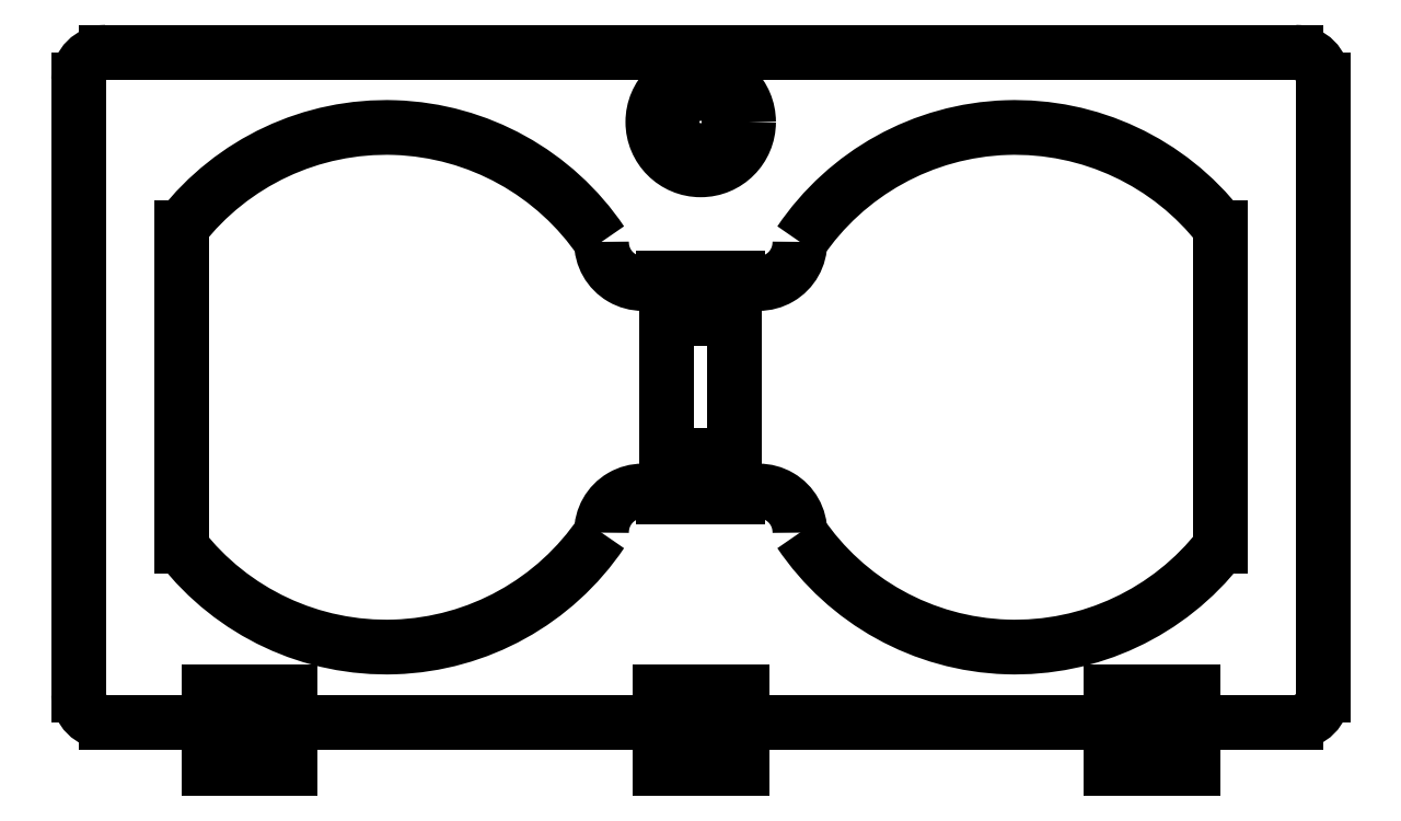
<metadata>
{"format":"dxf","ext":"dxf","renderer":"ezdxf+matplotlib","layout":"modelspace","background":"white","min_lineweight":24,"dpi":150}
</metadata>
<code>
0
SECTION
2
ENTITIES
0
ARC
8
Sketch
10
11.25
20
12.25
30
0
40
9.5
50
34.03
51
142.1
0
LINE
8
Sketch
10
3.75
20
18.08
30
0
11
3.75
21
6.419
31
0
0
ARC
8
Sketch
10
11.25
20
12.25
30
0
40
9.5
50
-142.1
51
-34.03
0
ARC
8
Sketch
10
20.62
20
6.954
30
0
40
1.5
50
59.73
51
-179.2
0
LINE
8
Sketch
10
21.38
20
8.25
30
0
11
24.12
21
8.25
31
0
0
ARC
8
Sketch
10
24.88
20
6.954
30
0
40
1.5
50
-0.8014
51
120.3
0
ARC
8
Sketch
10
34.25
20
12.25
30
0
40
9.5
50
-146
51
-37.86
0
LINE
8
Sketch
10
41.75
20
18.08
30
0
11
41.75
21
6.419
31
0
0
ARC
8
Sketch
10
34.25
20
12.25
30
0
40
9.5
50
37.86
51
146
0
ARC
8
Sketch
10
24.88
20
17.55
30
0
40
1.5
50
-120.3
51
0.8014
0
LINE
8
Sketch
10
21.38
20
16.25
30
0
11
24.12
21
16.25
31
0
0
ARC
8
Sketch
10
20.62
20
17.55
30
0
40
1.5
50
179.2
51
-59.73
0
LINE
8
Sketch
10
1
20
0
30
0
11
44.5
21
0
31
0
0
ARC
8
Sketch
10
44.5
20
1
30
0
40
1
50
-90
51
-1.272e-14
0
LINE
8
Sketch
10
45.5
20
1
30
0
11
45.5
21
23.5
31
0
0
ARC
8
Sketch
10
44.5
20
23.5
30
0
40
1
50
0
51
90
0
LINE
8
Sketch
10
44.5
20
24.5
30
0
11
1
21
24.5
31
0
0
ARC
8
Sketch
10
1
20
23.5
30
0
40
1
50
90
51
180
0
LINE
8
Sketch
10
0
20
23.5
30
0
11
0
21
1
31
0
0
ARC
8
Sketch
10
1
20
1
30
0
40
1
50
180
51
-90
0
CIRCLE
8
Sketch
10
22.75
20
21.95
40
1.05
0
CIRCLE
8
Sketch
10
22.75
20
21.95
40
1.75
0
LINE
8
Sketch
10
21.25
20
1.1
30
0
11
24.25
21
1.1
31
0
0
LINE
8
Sketch
10
24.25
20
1.1
30
0
11
24.25
21
-1.7
31
0
0
LINE
8
Sketch
10
24.25
20
-1.7
30
0
11
21.25
21
-1.7
31
0
0
LINE
8
Sketch
10
21.25
20
-1.7
30
0
11
21.25
21
1.1
31
0
0
LINE
8
Sketch
10
4.75
20
1.1
30
0
11
7.75
21
1.1
31
0
0
LINE
8
Sketch
10
7.75
20
1.1
30
0
11
7.75
21
-1.7
31
0
0
LINE
8
Sketch
10
7.75
20
-1.7
30
0
11
4.75
21
-1.7
31
0
0
LINE
8
Sketch
10
4.75
20
-1.7
30
0
11
4.75
21
1.1
31
0
0
LINE
8
Sketch
10
37.75
20
1.1
30
0
11
40.75
21
1.1
31
0
0
LINE
8
Sketch
10
40.75
20
1.1
30
0
11
40.75
21
-1.7
31
0
0
LINE
8
Sketch
10
40.75
20
-1.7
30
0
11
37.75
21
-1.7
31
0
0
LINE
8
Sketch
10
37.75
20
-1.7
30
0
11
37.75
21
1.1
31
0
0
LINE
8
Sketch
10
21.5
20
14.75
30
0
11
24
21
14.75
31
0
0
LINE
8
Sketch
10
24
20
14.75
30
0
11
24
21
9.75
31
0
0
LINE
8
Sketch
10
24
20
9.75
30
0
11
21.5
21
9.75
31
0
0
LINE
8
Sketch
10
21.5
20
9.75
30
0
11
21.5
21
14.75
31
0
0
ENDSEC
0
EOF

</code>
